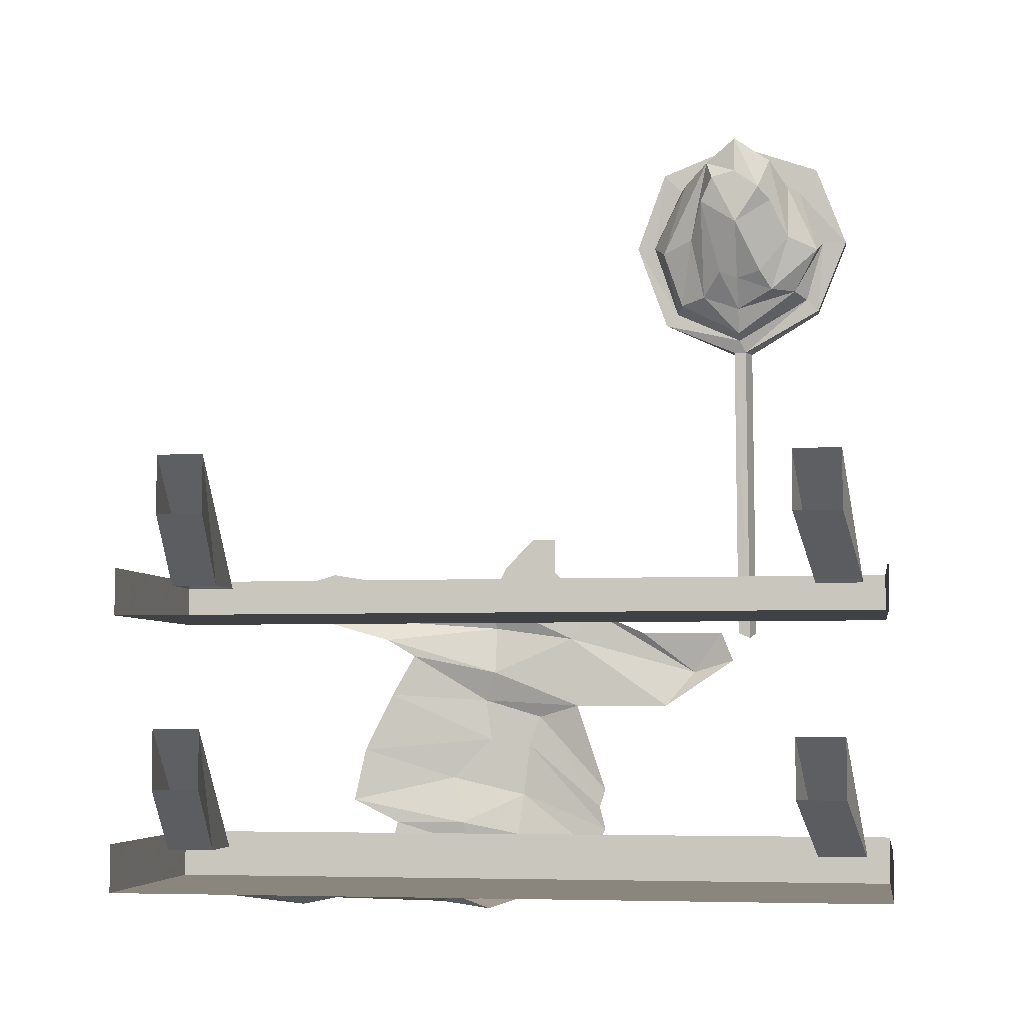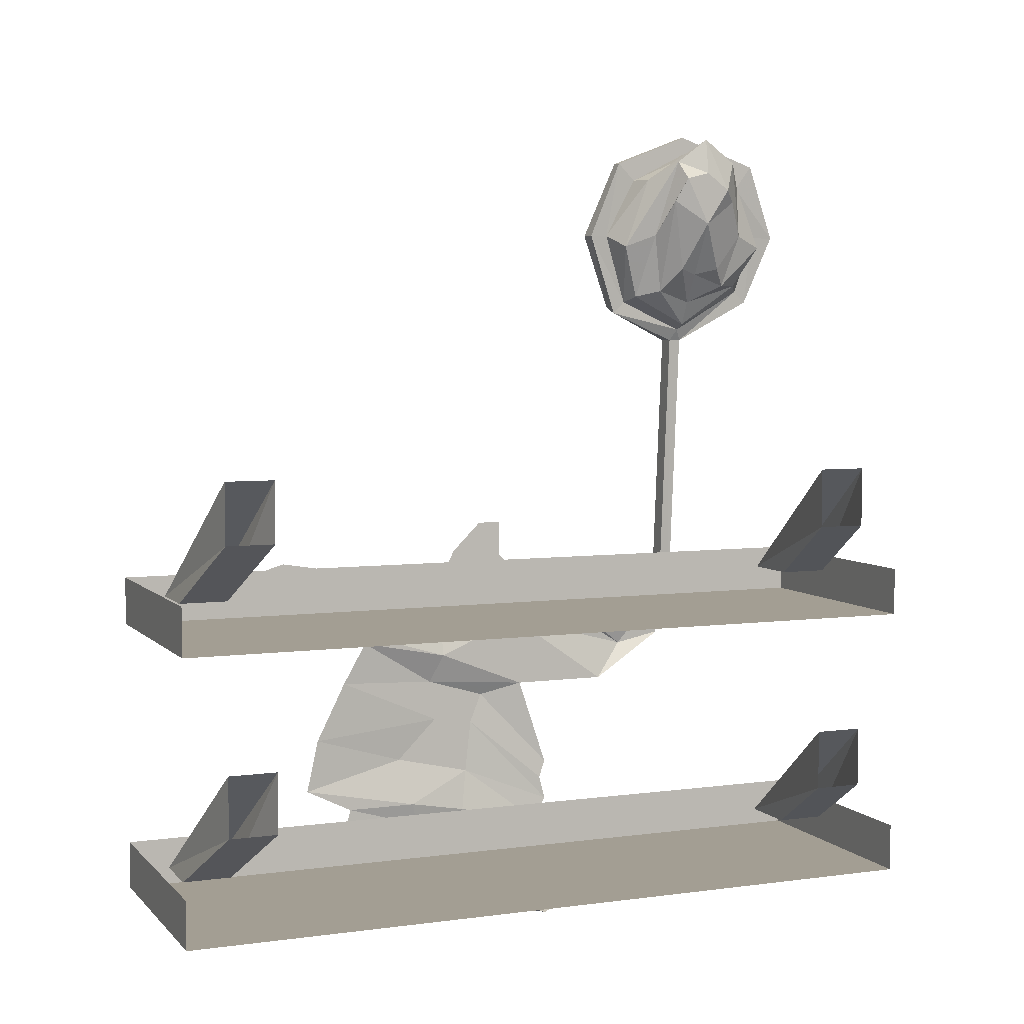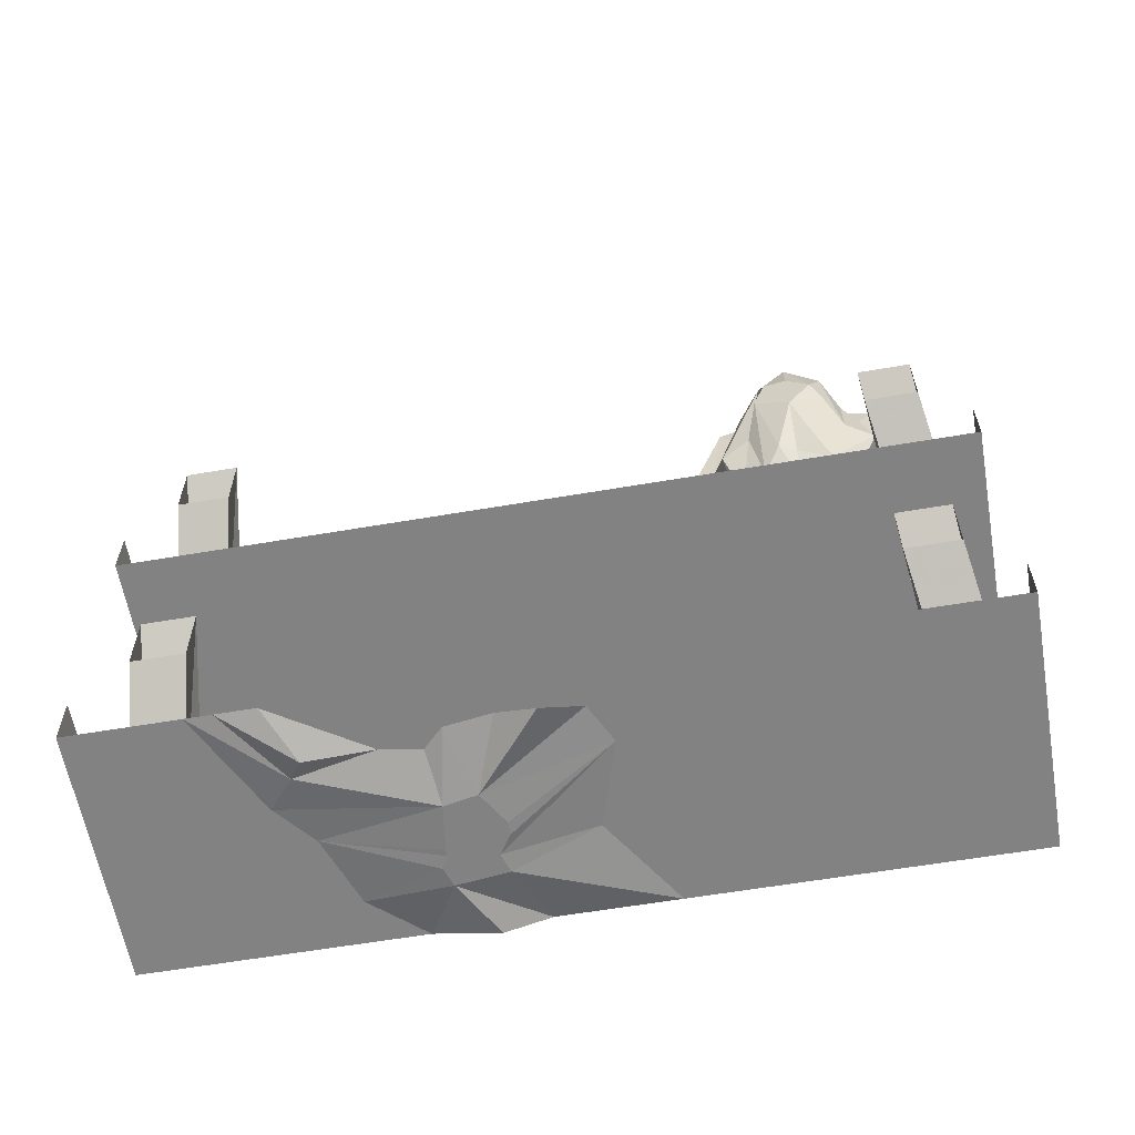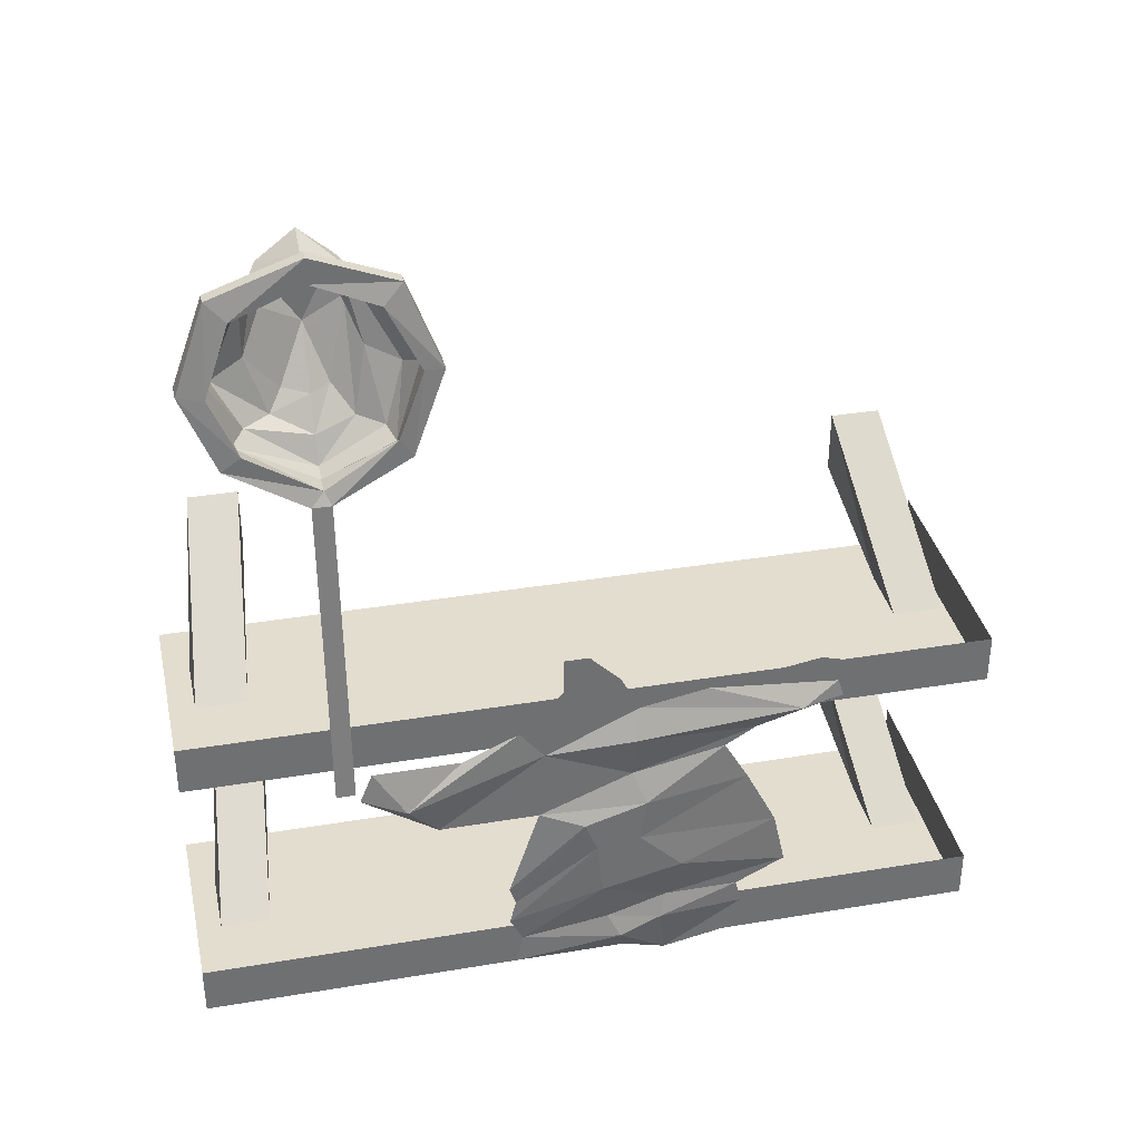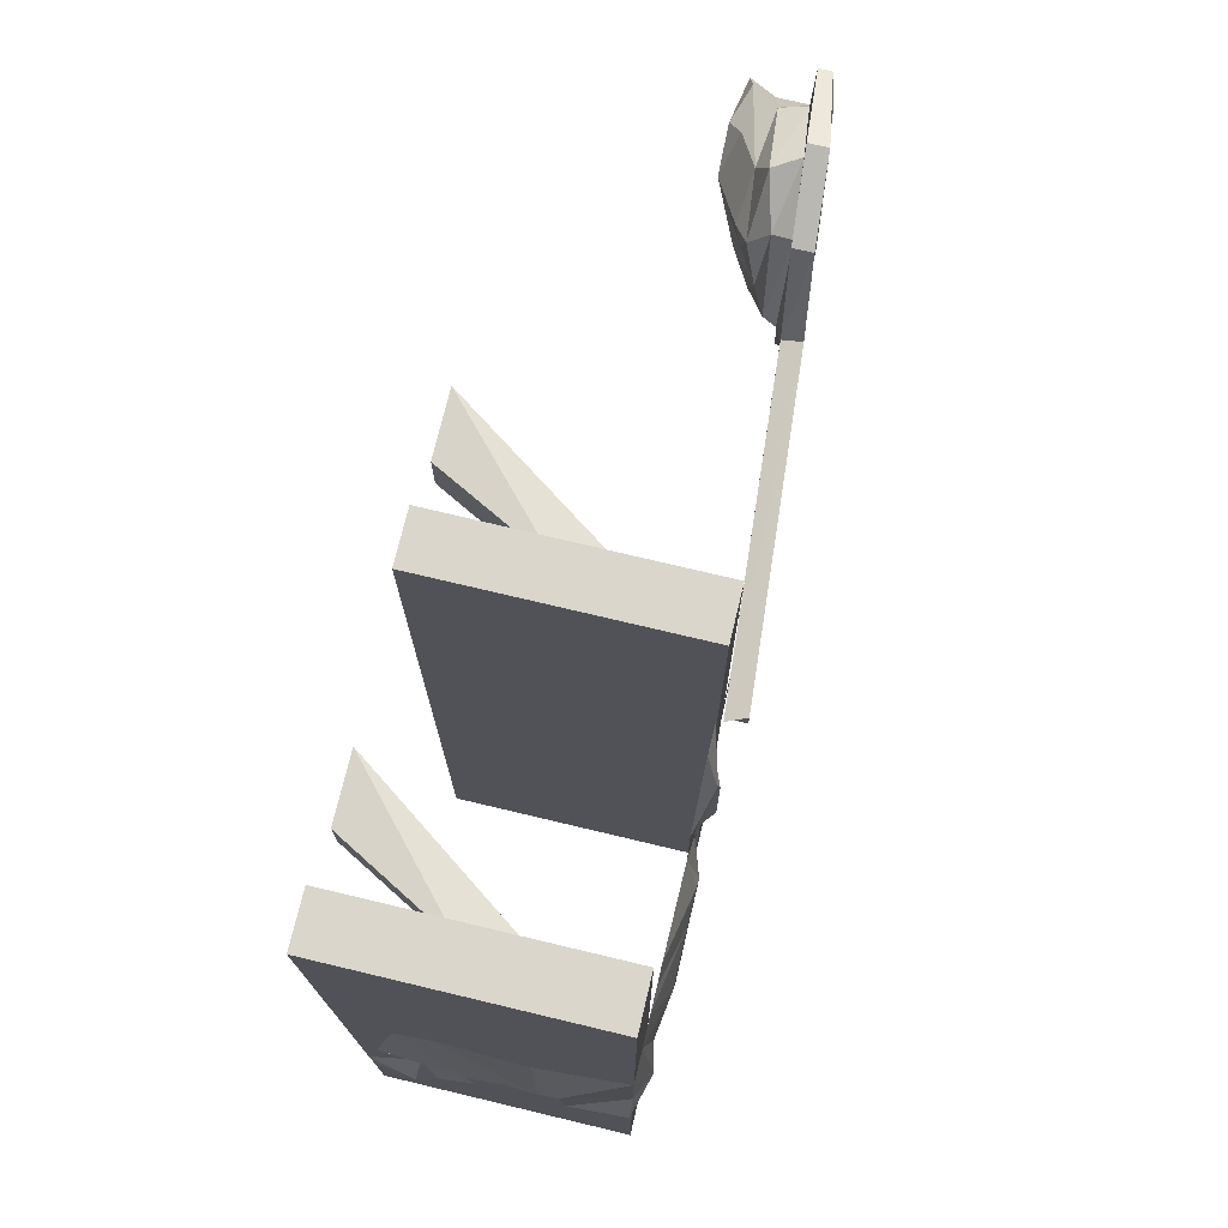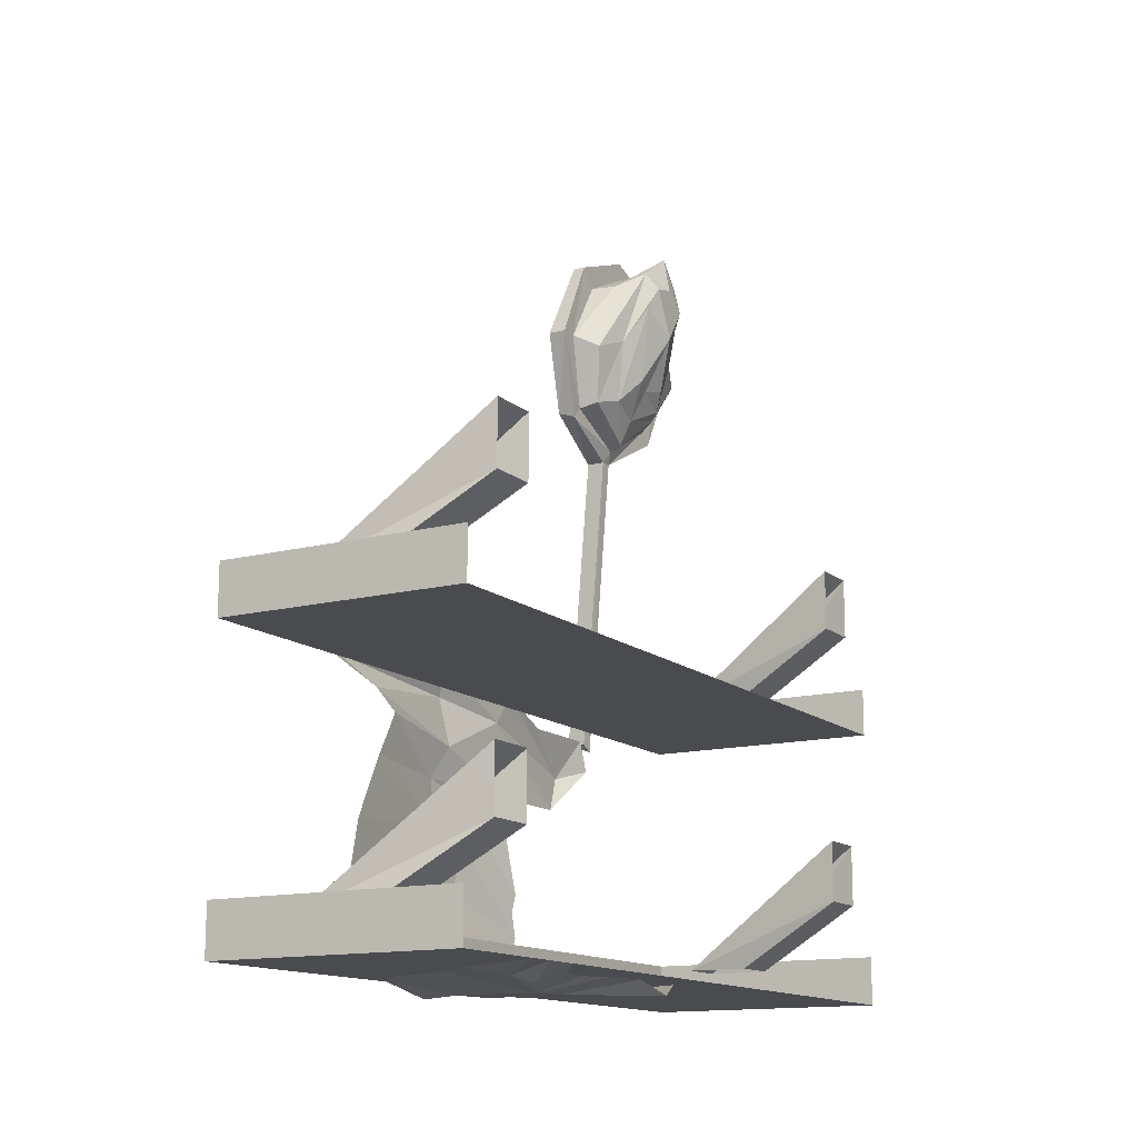
<metadata>
{"format":"obj","ext":"obj","renderer":"f3d","projection":"perspective","resolution":1024,"background":"white","views":[{"elev":-5.4,"azim":-80.7,"up":"+Y"},{"elev":5.2,"azim":-112.6,"up":"+Y"},{"elev":-60.7,"azim":-80.1,"up":"+Y"},{"elev":35.6,"azim":77.6,"up":"+Y"},{"elev":74.0,"azim":13.4,"up":"+Z"},{"elev":-14.1,"azim":-150.0,"up":"+Y"}]}
</metadata>
<code>
v -0.5 -1.367 -0.4453
v -0.5 -1.289 -0.4453
v -0.2812 -1.453 -0.4688
v -0.3594 -1.453 -0.4688
v -0.5 -1.367 -0.3828
v -0.3594 -1.453 -0.4062
v -0.5 -1.289 -0.3828
v -0.2812 -1.453 -0.4062
v -0.5 -1.375 0.3828
v -0.5 -1.297 0.3828
v -0.2812 -1.453 0.4062
v -0.3594 -1.453 0.4062
v -0.5 -1.375 0.4453
v -0.3594 -1.453 0.4688
v -0.5 -1.297 0.4453
v -0.2812 -1.453 0.4688
v -0.5 -1.5 -0.5
v -0.5 -1.438 -0.5
v -0.1875 -1.438 -0.5
v -0.1875 -1.5 -0.5
v -0.5 -1.5 0.5
v -0.1875 -1.5 0.5
v -0.5 -1.438 0.5
v -0.1875 -1.438 0.5
v -0.5 -1.008 -0.4453
v -0.5 -0.9297 -0.4453
v -0.2812 -1.094 -0.4688
v -0.3594 -1.094 -0.4688
v -0.5 -1.008 -0.3828
v -0.3594 -1.094 -0.4062
v -0.5 -0.9297 -0.3828
v -0.2812 -1.094 -0.4062
v -0.5 -1.016 0.3828
v -0.5 -0.9375 0.3828
v -0.2812 -1.094 0.4062
v -0.3594 -1.094 0.4062
v -0.5 -1.016 0.4453
v -0.3594 -1.094 0.4688
v -0.5 -0.9375 0.4453
v -0.2812 -1.094 0.4688
v -0.5 -1.141 -0.5
v -0.5 -1.078 -0.5
v -0.1875 -1.078 -0.5
v -0.1875 -1.141 -0.5
v -0.5 -1.141 0.5
v -0.1875 -1.141 0.5
v -0.5 -1.078 0.5
v -0.1875 -1.078 0.5
v -0.1797 -1.156 0.2969
v -0.1797 -1.164 0.3125
v -0.1562 -1.156 0.3203
v -0.1562 -1.156 0.2969
v -0.2109 -0.7656 0.2969
v -0.2109 -0.7656 0.3125
v -0.1875 -0.7656 0.3203
v -0.1875 -0.7656 0.2969
v -0.1953 -0.75 0.3047
v -0.1953 -0.6953 0.2188
v -0.1953 -0.7188 0.2031
v -0.2188 -0.7266 0.2031
v -0.2188 -0.75 0.3047
v -0.2188 -0.6953 0.3984
v -0.2188 -0.7109 0.4141
v -0.1953 -0.7109 0.4141
v -0.1953 -0.6953 0.3906
v -0.2188 -0.7109 0.2188
v -0.2031 -0.6172 0.1875
v -0.2031 -0.6172 0.1641
v -0.2266 -0.6172 0.1641
v -0.2422 -0.7031 0.2266
v -0.2344 -0.7422 0.3047
v -0.2578 -0.6328 0.2031
v -0.2734 -0.6172 0.2422
v -0.2578 -0.6953 0.2578
v -0.2969 -0.5156 0.2656
v -0.3125 -0.5391 0.2734
v -0.3047 -0.5703 0.2578
v -0.3125 -0.5312 0.3047
v -0.3125 -0.6016 0.3047
v -0.3125 -0.5547 0.3359
v -0.2969 -0.5703 0.3516
v -0.2812 -0.6641 0.3359
v -0.2734 -0.6719 0.3047
v -0.2812 -0.6641 0.2812
v -0.2969 -0.5156 0.3516
v -0.2734 -0.6172 0.375
v -0.2656 -0.5469 0.375
v -0.2578 -0.6328 0.4141
v -0.2656 -0.6875 0.3516
v -0.2344 -0.5469 0.3906
v -0.2266 -0.6172 0.4219
v -0.2422 -0.6875 0.3828
v -0.2031 -0.625 0.4219
v -0.2109 -0.5391 0.3906
v -0.2344 -0.5 0.3047
v -0.2344 -0.5156 0.4141
v -0.2266 -0.6172 0.4531
v -0.2031 -0.6172 0.4531
v -0.2188 -0.5156 0.4141
v -0.2188 -0.4766 0.3047
v -0.2188 -0.5078 0.3047
v -0.2344 -0.5391 0.2266
v -0.2344 -0.4766 0.3047
v -0.2109 -0.5391 0.2266
v -0.2188 -0.5156 0.2031
v -0.2344 -0.5156 0.2031
v -0.2266 -0.6172 0.1875
v -0.2656 -0.5391 0.2344
v -0.2734 -0.5 0.3047
v -0.3047 -0.4844 0.3047
v -0.25 -0.7109 0.3047
v -0.3672 -1.516 -0.08594
v -0.4531 -1.5 -0.05469
v -0.4453 -1.5 -0.1094
v -0.3594 -1.516 -0.125
v -0.3281 -1.516 -0.0625
v -0.3984 -1.5 0.0625
v -0.4453 -1.5 0.03906
v -0.4609 -1.516 -0.007812
v -0.2891 -1.516 -0.07812
v -0.3125 -1.516 -0.0625
v -0.2969 -1.516 -0.1328
v -0.2812 -1.516 -0.1406
v -0.2656 -1.516 -0.07031
v -0.2969 -1.5 0.03125
v -0.1875 -1.5 0.1016
v -0.1875 -1.5 -0.03906
v -0.1719 -1.469 -0.03125
v -0.1875 -1.461 0.09375
v -0.1797 -1.438 -0.01562
v -0.1719 -1.383 -0.007812
v -0.1875 -1.43 0.1094
v -0.1719 -1.312 0
v -0.1875 -1.398 0.1016
v -0.1719 -1.273 0.01562
v -0.1875 -1.375 0.1094
v -0.1875 -1.258 0.07031
v -0.1719 -1.25 -0.0625
v -0.1875 -1.211 -0.04688
v -0.1875 -1.164 0.0625
v -0.1875 -1.258 0.1953
v -0.1719 -1.211 0.2344
v -0.1875 -1.195 0.2891
v -0.1875 -1.156 0.2734
v -0.1875 -1.156 0.1641
v -0.1875 -1.125 0.09375
v -0.1875 -1.109 -0.05469
v -0.1875 -1.062 -0.03125
v -0.1875 -1.07 0.03906
v -0.1875 -1.023 0.03906
v -0.1875 -1.023 0.007812
v -0.3047 -1.516 -0.1328
v -0.3281 -1.5 -0.2656
v -0.2422 -1.5 -0.2344
v -0.2578 -1.516 -0.1328
v -0.1875 -1.516 -0.09375
v -0.1797 -1.453 -0.08594
v -0.1875 -1.422 -0.09375
v -0.1719 -1.359 -0.1094
v -0.1719 -1.305 -0.05469
v -0.4219 -1.5 -0.1328
v -0.4297 -1.5 -0.1797
v -0.5 -1.5 -0.125
v -0.5 -1.5 -0.1719
v -0.4141 -1.508 -0.2734
v -0.375 -1.5 -0.3047
v -0.4375 -1.516 -0.2578
v -0.5 -1.5 -0.3359
v -0.5 -1.5 -0.3672
v -0.1875 -1.5 -0.1719
v -0.1875 -1.453 -0.1953
v -0.1875 -1.422 -0.1875
v -0.1875 -1.391 -0.25
v -0.1875 -1.32 -0.2344
v -0.1875 -1.242 -0.1953
v -0.1875 -1.188 -0.1641
v -0.1875 -1.164 -0.2031
v -0.1719 -1.148 -0.04688
v -0.1719 -1.133 -0.2578
v -0.1875 -1.094 -0.1406
v -0.1875 -1.109 -0.3047
v -0.1875 -1.07 -0.2812
v -0.1875 -1.102 -0.3906
v -0.1875 -1.133 -0.4062
v -0.1875 -1.133 -0.3125
v -0.5 -1.5 -0.2891
f 1 2 3
f 1 3 4
f 13 14 15
f 15 14 16
f 17 18 19
f 17 19 20
f 21 22 23
f 23 22 24
f 24 22 20
f 24 20 19
f 25 26 27
f 25 27 28
f 37 38 39
f 39 38 40
f 41 42 43
f 41 43 44
f 45 46 47
f 47 46 48
f 48 46 44
f 48 44 43
f 1 4 5
f 5 4 6
f 5 6 7
f 7 6 8
f 7 8 2
f 2 8 3
f 9 10 11
f 9 11 12
f 9 12 13
f 13 12 14
f 15 16 10
f 10 16 11
f 25 28 29
f 29 28 30
f 29 30 31
f 31 30 32
f 31 32 26
f 26 32 27
f 33 34 35
f 33 35 36
f 33 36 37
f 37 36 38
f 39 40 34
f 34 40 35
f 17 20 21
f 21 20 22
f 41 44 45
f 45 44 46
f 49 50 51
f 49 51 52
f 49 52 53
f 49 53 50
f 50 53 54
f 50 54 55
f 50 55 51
f 51 55 52
f 52 55 56
f 52 56 53
f 53 56 54
f 54 56 55
f 56 55 57
f 56 57 58
f 56 58 59
f 56 59 60
f 56 60 53
f 53 60 61
f 53 61 54
f 54 61 62
f 54 62 63
f 54 63 64
f 54 64 55
f 55 64 57
f 57 64 65
f 57 65 62
f 57 62 61
f 57 61 58
f 58 61 66
f 58 66 67
f 58 67 59
f 59 67 68
f 59 68 69
f 59 69 60
f 60 69 66
f 60 66 61
f 90 91 93
f 90 93 94
f 90 94 95
f 90 95 96
f 90 96 97
f 90 97 91
f 91 97 63
f 91 63 62
f 91 62 65
f 91 65 93
f 93 65 98
f 93 98 99
f 93 99 94
f 94 99 100
f 94 100 101
f 94 101 95
f 95 101 102
f 95 102 103
f 95 103 96
f 96 103 100
f 96 100 99
f 96 99 97
f 97 99 98
f 97 98 63
f 63 98 64
f 64 98 65
f 68 67 104
f 68 104 105
f 68 105 106
f 68 106 69
f 69 106 107
f 69 107 66
f 66 107 67
f 67 107 104
f 104 107 102
f 104 102 101
f 104 101 105
f 105 101 100
f 105 100 103
f 105 103 106
f 106 103 102
f 106 102 107
f 61 66 70
f 61 70 71
f 61 71 62
f 61 62 71
f 61 71 70
f 61 70 66
f 66 70 72
f 66 72 70
f 70 72 73
f 70 73 74
f 70 74 71
f 70 71 74
f 70 74 73
f 70 73 72
f 72 73 75
f 72 75 73
f 73 75 76
f 73 76 77
f 73 77 74
f 73 74 77
f 73 77 76
f 73 76 75
f 75 76 78
f 75 78 76
f 76 78 79
f 76 79 77
f 76 77 79
f 76 79 78
f 78 79 80
f 78 80 79
f 79 80 81
f 79 81 82
f 79 82 83
f 79 83 84
f 79 84 77
f 79 77 84
f 79 84 83
f 79 83 82
f 79 82 81
f 79 81 80
f 80 81 85
f 80 85 81
f 81 85 86
f 81 86 82
f 81 82 86
f 81 86 85
f 85 86 87
f 85 87 86
f 86 87 88
f 86 88 89
f 86 89 82
f 86 82 89
f 86 89 88
f 86 88 87
f 87 88 90
f 87 90 88
f 88 90 91
f 88 91 92
f 88 92 89
f 88 89 92
f 88 92 91
f 88 91 90
f 107 102 108
f 107 108 72
f 107 72 66
f 107 66 72
f 107 72 108
f 107 108 102
f 102 108 109
f 102 109 108
f 108 109 110
f 108 110 75
f 108 75 72
f 108 72 75
f 108 75 110
f 108 110 109
f 109 110 85
f 109 85 110
f 110 85 80
f 110 80 78
f 110 78 75
f 110 75 78
f 110 78 80
f 110 80 85
f 84 83 111
f 84 111 74
f 84 74 77
f 84 77 74
f 84 74 111
f 84 111 83
f 83 111 89
f 83 89 111
f 111 89 92
f 111 92 71
f 111 71 74
f 111 74 71
f 111 71 92
f 111 92 89
f 83 82 89
f 83 89 82
f 109 87 85
f 109 85 87
f 109 87 95
f 109 95 87
f 87 95 90
f 87 90 95
f 102 95 109
f 102 109 95
f 92 91 62
f 92 62 71
f 92 71 62
f 92 62 91
f 112 113 114
f 112 117 118
f 120 125 117
f 126 128 129
f 129 131 132
f 132 133 134
f 134 135 136
f 141 140 142
f 145 142 146
f 124 126 125
f 123 153 154
f 161 162 115
f 115 166 153
f 165 169 166
f 156 170 171
f 157 171 172
f 158 172 173
f 159 173 174
f 160 174 175
f 138 175 176
f 139 176 177
f 147 179 180
f 185 181 179
f 185 179 177
f 154 170 155
f 167 162 186
f 167 186 168
f 112 114 115
f 112 115 116
f 112 119 113
f 120 117 121
f 120 121 122
f 120 122 123
f 120 123 124
f 136 135 137
f 137 135 138
f 137 138 139
f 137 140 141
f 141 142 143
f 143 142 144
f 144 142 145
f 146 142 140
f 149 148 150
f 150 148 151
f 121 116 152
f 121 152 122
f 122 153 123
f 123 155 124
f 127 156 128
f 128 156 157
f 131 159 133
f 133 159 160
f 133 160 138
f 133 138 135
f 161 115 114
f 162 165 115
f 115 152 116
f 138 176 139
f 139 177 178
f 147 178 179
f 180 179 181
f 180 181 182
f 182 181 183
f 183 181 184
f 184 181 185
f 177 179 178
f 112 116 117
f 112 118 119
f 120 124 125
f 126 124 127
f 126 127 128
f 129 128 130
f 129 130 131
f 132 131 133
f 134 133 135
f 137 139 140
f 146 140 147
f 146 147 148
f 146 148 149
f 117 116 121
f 122 152 153
f 123 154 155
f 124 155 127
f 127 155 156
f 128 157 130
f 130 157 158
f 130 158 131
f 131 158 159
f 161 114 163
f 161 163 164
f 115 165 166
f 115 153 152
f 162 167 165
f 165 167 168
f 165 168 169
f 156 155 170
f 156 171 157
f 157 172 158
f 158 173 159
f 159 174 160
f 160 175 138
f 139 178 140
f 140 178 147

</code>
